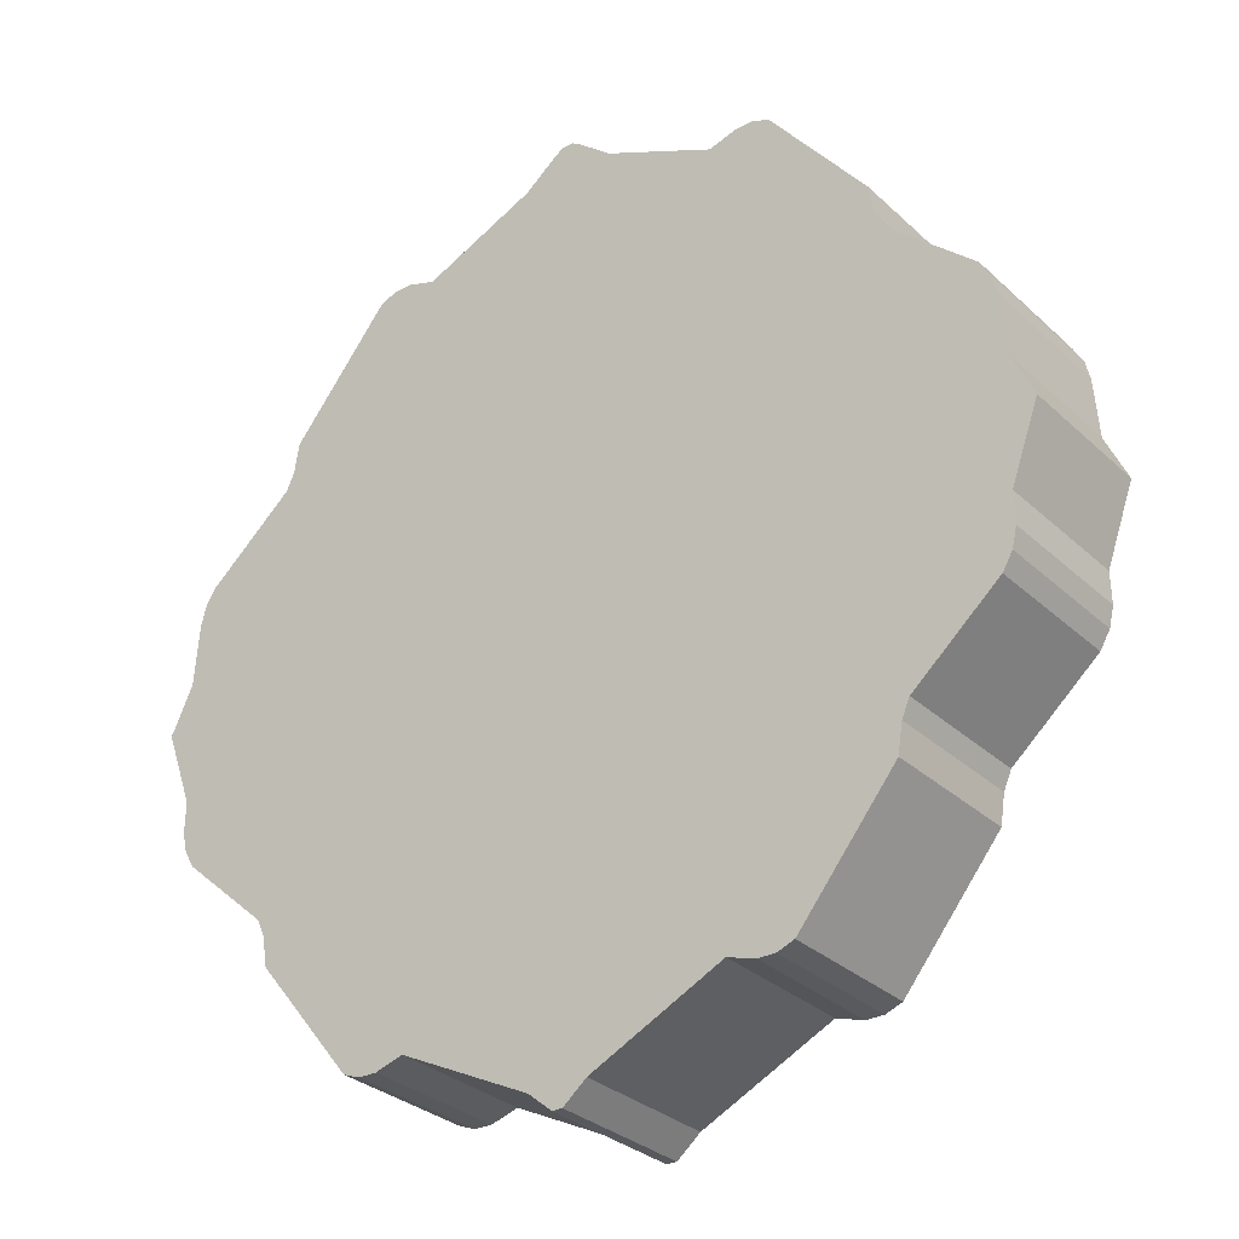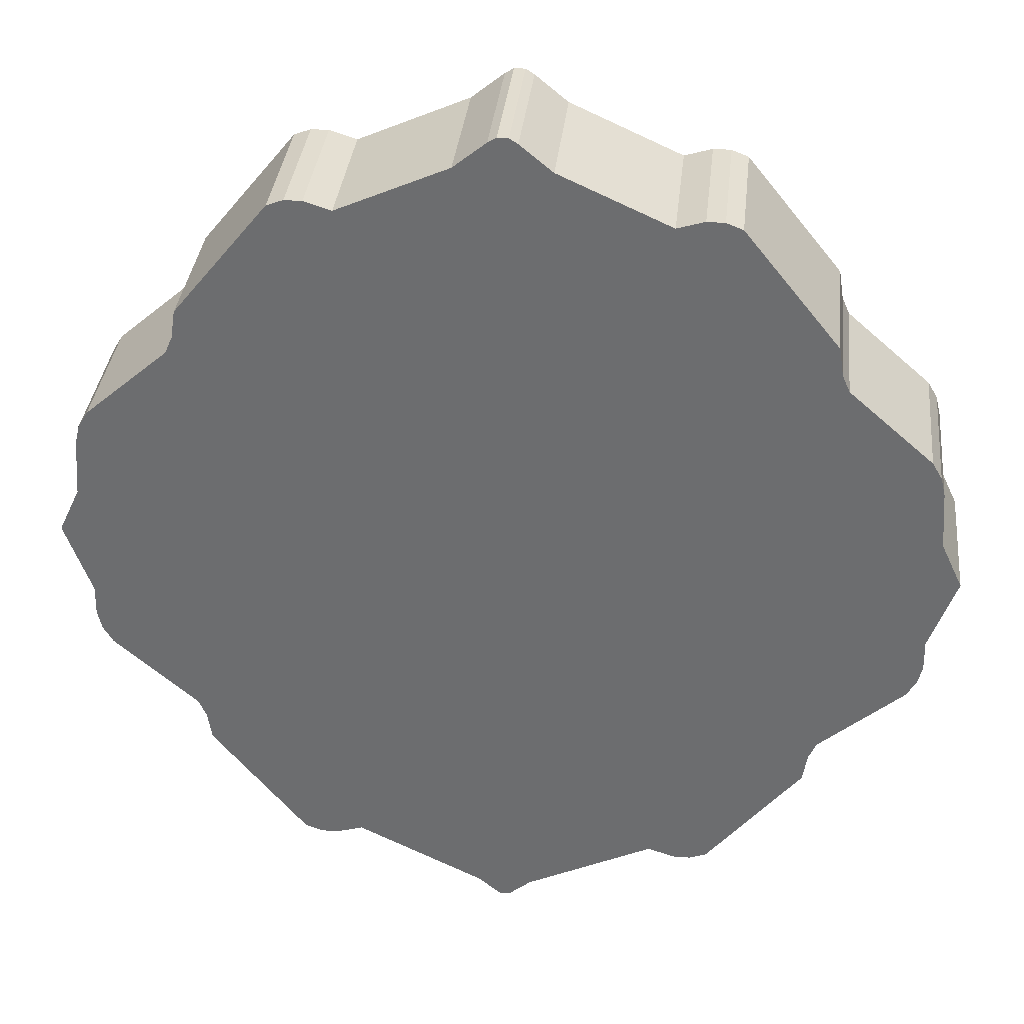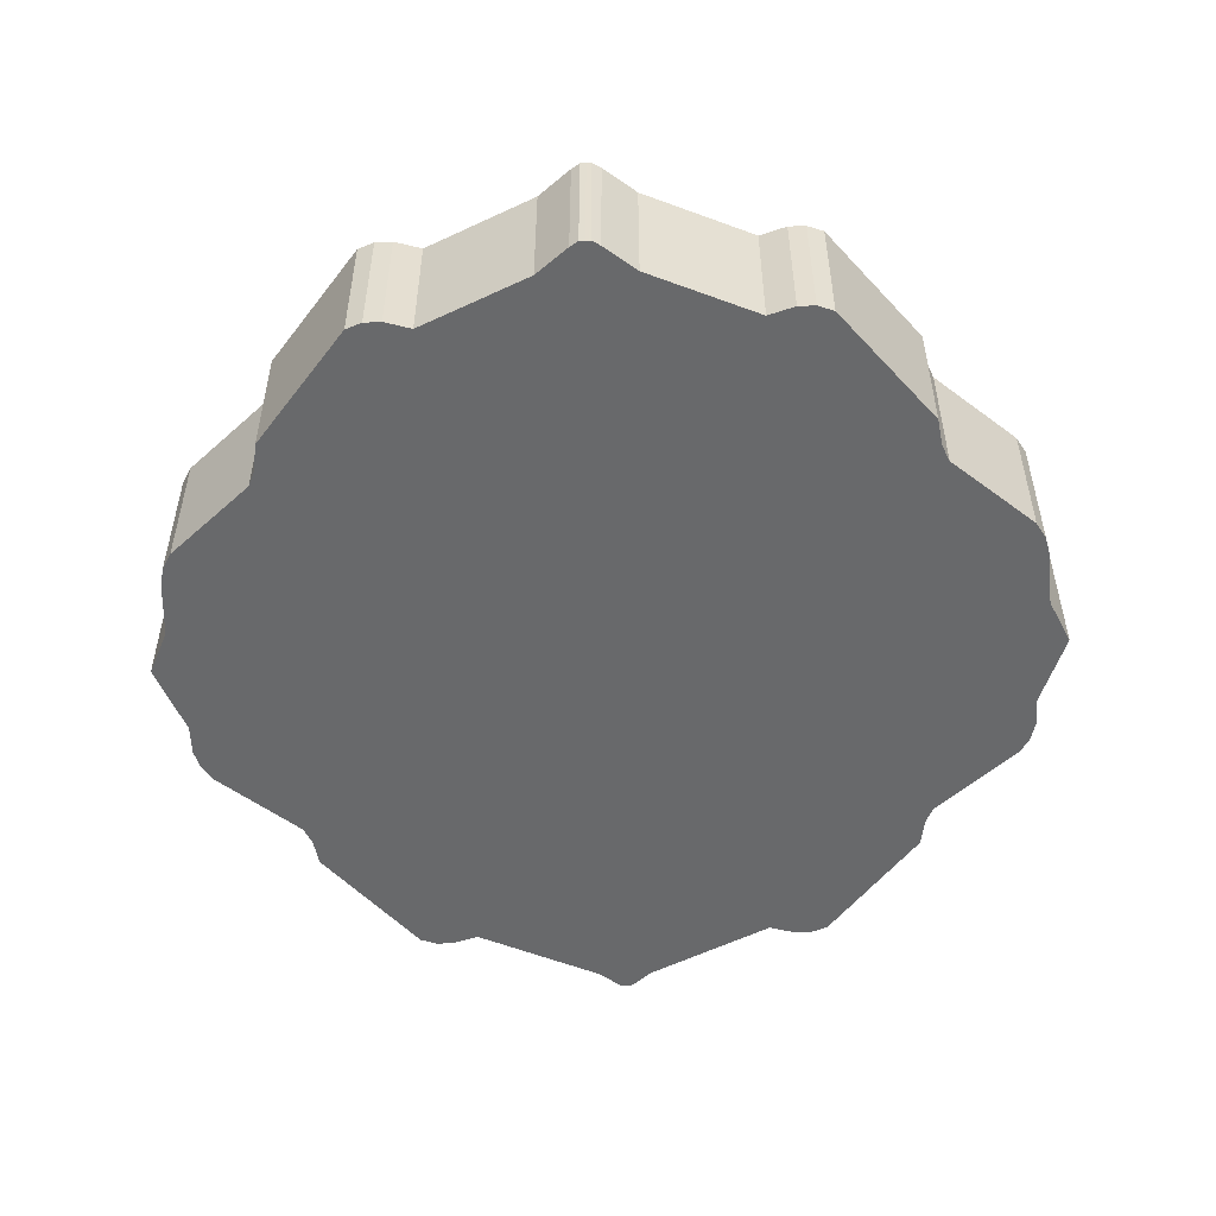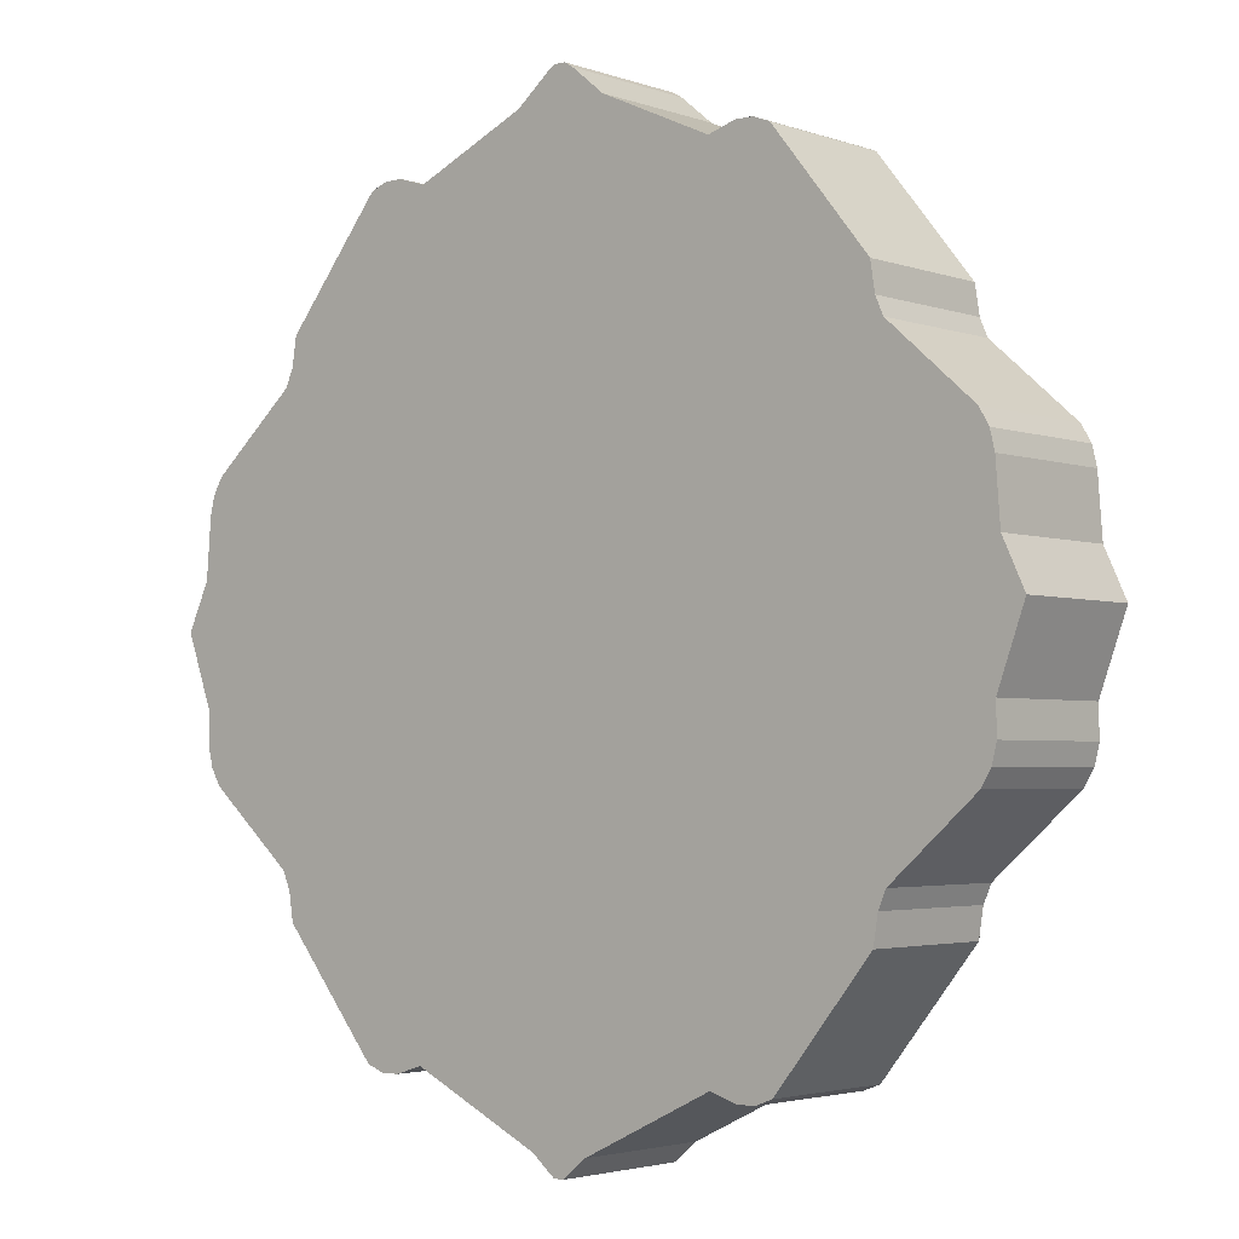
<metadata>
{"format":"obj","ext":"obj","renderer":"f3d","projection":"perspective","resolution":1024,"background":"white","views":[{"elev":-30.3,"azim":37.2,"up":"+Z"},{"elev":35.2,"azim":6.2,"up":"+Z"},{"elev":-52.6,"azim":2.5,"up":"+Y"},{"elev":-3.0,"azim":39.9,"up":"+Z"}]}
</metadata>
<code>
o Group1/mesh1/mesh1-geometry#mesh1-geometry
v 0.3769 -0.1953 -0.1849
v 0.3684 -0.3214 -0.1704
v 0.3769 -0.3214 -0.1849
v 0.3684 -0.1953 -0.1704
v -0.3531 -0.3214 -0.1849
v 0.3809 -0.1953 -0.2019
v 0.3618 -0.1869 -0.1759
v 0.2949 -0.1953 -0.1057
v -0.3446 -0.3214 -0.1704
v -0.3571 -0.3214 -0.2019
v 0.3809 -0.3214 -0.2019
v 0.369 -0.1869 -0.1881
v 0.2879 -0.1869 -0.1108
v 0.2949 -0.3214 -0.1057
v -0.3531 -0.1953 -0.1849
v -0.3571 -0.1953 -0.2019
v 0.3848 -0.1953 -0.2531
v 0.3726 -0.1869 -0.2031
v 0.01191 -0.1869 -0.6742
v 0.2883 -0.3214 -0.09042
v 0.2801 -0.1869 -0.09277
v -0.2711 -0.3214 -0.1057
v -0.3446 -0.1953 -0.1704
v -0.361 -0.1953 -0.2531
v -0.361 -0.3214 -0.2531
v 0.3848 -0.3214 -0.2531
v 0.2883 -0.1953 -0.09042
v -0.338 -0.1869 -0.1759
v -0.3452 -0.1869 -0.1881
v -0.3488 -0.1869 -0.2031
v 0.4036 -0.1953 -0.2935
v 0.3766 -0.1869 -0.2552
v 0.2765 -0.1869 -0.06904
v 0.2844 -0.3214 -0.06553
v -0.2645 -0.3214 -0.09042
v -0.2711 -0.1953 -0.1057
v -0.2641 -0.1869 -0.1108
v -0.3798 -0.1953 -0.2935
v -0.3528 -0.1869 -0.2552
v -0.3798 -0.3214 -0.2935
v 0.4036 -0.3214 -0.2935
v 0.3945 -0.1869 -0.2939
v 0.1477 -0.1869 0.02681
v 0.2844 -0.1953 -0.06553
v 0.3803 -0.3214 -0.3583
v 0.3719 -0.1869 -0.3569
v 0.1286 -0.1869 0.03543
v 0.1965 -0.1869 0.03051
v 0.2017 -0.1953 0.03754
v -0.2606 -0.3214 -0.06553
v -0.2645 -0.1953 -0.09042
v -0.2563 -0.1869 -0.09277
v -0.3565 -0.3214 -0.3583
v -0.3707 -0.1869 -0.2939
v 0.3803 -0.1953 -0.3583
v 0.3725 -0.1869 -0.3843
v 0.04777 -0.1869 0.07193
v 0.1482 -0.1953 0.03579
v 0.1856 -0.1869 0.03471
v 0.2017 -0.3214 0.03754
v 0.1482 -0.3214 0.03579
v -0.2526 -0.1869 -0.06904
v -0.3565 -0.1953 -0.3583
v -0.348 -0.1869 -0.3569
v 0.3809 -0.1953 -0.3852
v -0.3571 -0.3214 -0.3852
v 0.369 -0.1869 -0.399
v 0.01915 -0.1869 0.09551
v 0.1321 -0.1953 0.04309
v 0.1731 -0.1869 0.03479
v 0.1872 -0.1953 0.0431
v -0.1244 -0.3214 0.03579
v -0.2606 -0.1953 -0.06553
v -0.1239 -0.1869 0.02681
v -0.3571 -0.1953 -0.3852
v -0.3487 -0.1869 -0.3843
v 0.3809 -0.3214 -0.3852
v 0.3618 -0.1869 -0.4112
v 0.01418 -0.1869 0.09864
v 0.05226 -0.1953 0.07913
v 0.1719 -0.1953 0.04321
v 0.1872 -0.3214 0.0431
v -0.1779 -0.3214 0.03754
v 0.1321 -0.3214 0.04309
v -0.1779 -0.1953 0.03754
v -0.1048 -0.1869 0.03543
v -0.1727 -0.1869 0.03051
v -0.3452 -0.1869 -0.399
v 0.3769 -0.1953 -0.4022
v -0.3531 -0.1953 -0.4022
v -0.3531 -0.3214 -0.4022
v 0.288 -0.1869 -0.4762
v 0.01191 -0.1869 0.09867
v 0.02408 -0.1953 0.1023
v 0.1719 -0.3214 0.04321
v -0.1634 -0.3214 0.0431
v -0.1083 -0.3214 0.04309
v -0.02397 -0.1869 0.07193
v -0.1244 -0.1953 0.03579
v -0.1618 -0.1869 0.03471
v -0.338 -0.1869 -0.4112
v 0.3769 -0.3214 -0.4022
v 0.3684 -0.1953 -0.4166
v 0.2801 -0.1869 -0.4942
v 0.009629 -0.1869 0.09864
v 0.01665 -0.1953 0.107
v 0.05226 -0.3214 0.07913
v -0.1481 -0.3214 0.04321
v 0.00466 -0.1869 0.09551
v -0.1083 -0.1953 0.04309
v -0.1493 -0.1869 0.03479
v -0.2641 -0.1869 -0.4762
v -0.3446 -0.1953 -0.4166
v -0.3446 -0.3214 -0.4166
v 0.2949 -0.1953 -0.4813
v 0.2765 -0.1869 -0.518
v 0.007157 -0.1953 0.107
v 0.01191 -0.1953 0.1071
v 0.01665 -0.3214 0.107
v 0.02408 -0.3214 0.1023
v -0.1481 -0.1953 0.04321
v -0.1634 -0.1953 0.0431
v -0.02844 -0.3214 0.07913
v -0.02844 -0.1953 0.07913
v -0.2563 -0.1869 -0.4942
v 0.3684 -0.3214 -0.4166
v 0.2949 -0.3214 -0.4813
v 0.2883 -0.1953 -0.4966
v 0.1475 -0.1869 -0.6138
v -0.000274 -0.1953 0.1023
v -0.2526 -0.1869 -0.518
v -0.2711 -0.1953 -0.4813
v -0.2711 -0.3214 -0.4813
v 0.2844 -0.1953 -0.5215
v 0.1965 -0.1869 -0.6175
v 0.03167 -0.1869 -0.6703
v 0.01191 -0.3214 0.1071
v 0.007157 -0.3214 0.107
v -0.000274 -0.3214 0.1023
v -0.1237 -0.1869 -0.6138
v -0.2645 -0.1953 -0.4966
v 0.2883 -0.3214 -0.4966
v 0.1731 -0.1869 -0.6218
v 0.1482 -0.1953 -0.6228
v 0.02701 -0.1869 -0.6742
v -0.007855 -0.1869 -0.6703
v -0.1727 -0.1869 -0.6175
v -0.2606 -0.1953 -0.5215
v -0.2645 -0.3214 -0.4966
v 0.2844 -0.3214 -0.5215
v 0.2017 -0.1953 -0.6245
v 0.1856 -0.1869 -0.6217
v 0.03627 -0.1953 -0.6774
v 0.01191 -0.1869 -0.6857
v -0.003197 -0.1869 -0.6742
v -0.1244 -0.1953 -0.6228
v -0.1493 -0.1869 -0.6218
v -0.2606 -0.3214 -0.5215
v 0.2017 -0.3214 -0.6245
v 0.1872 -0.1953 -0.6301
v 0.1719 -0.1953 -0.6302
v 0.03627 -0.3214 -0.6774
v 0.01329 -0.1869 -0.6857
v -0.01246 -0.1953 -0.6774
v -0.1618 -0.1869 -0.6217
v -0.1779 -0.1953 -0.6245
v -0.1779 -0.3214 -0.6245
v 0.1482 -0.3214 -0.6228
v 0.1872 -0.3214 -0.6301
v 0.0163 -0.3214 -0.6941
v 0.0163 -0.1953 -0.6941
v 0.01191 -0.1953 -0.6941
v 0.01052 -0.1869 -0.6857
v -0.01246 -0.3214 -0.6774
v -0.1481 -0.1953 -0.6302
v -0.1634 -0.1953 -0.6301
v -0.1244 -0.3214 -0.6228
v 0.1719 -0.3214 -0.6302
v 0.01191 -0.3214 -0.6941
v 0.007512 -0.1953 -0.6941
v -0.1481 -0.3214 -0.6302
v 0.007512 -0.3214 -0.6941
v -0.1634 -0.3214 -0.6301
f 1 2 3
f 2 1 4
f 3 2 1
f 4 1 2
f 3 6 1
f 1 6 3
f 1 7 4
f 4 7 1
f 8 2 4
f 4 2 8
f 6 3 11
f 11 3 6
f 6 12 1
f 1 12 6
f 7 1 12
f 12 1 7
f 13 4 7
f 7 4 13
f 2 8 14
f 14 8 2
f 4 13 8
f 8 13 4
f 9 15 5
f 5 15 9
f 5 16 10
f 10 16 5
f 11 17 6
f 6 17 11
f 12 6 18
f 18 6 12
f 19 7 12
f 12 7 19
f 19 13 7
f 7 13 19
f 8 20 14
f 14 20 8
f 21 8 13
f 13 8 21
f 15 9 23
f 23 9 15
f 16 5 15
f 15 5 16
f 24 10 16
f 16 10 24
f 17 11 26
f 26 11 17
f 17 18 6
f 6 18 17
f 19 12 18
f 18 12 19
f 19 21 13
f 13 21 19
f 20 8 27
f 27 8 20
f 8 21 27
f 27 21 8
f 22 23 9
f 9 23 22
f 28 15 23
f 23 15 28
f 29 16 15
f 15 16 29
f 10 24 25
f 25 24 10
f 30 24 16
f 16 24 30
f 26 31 17
f 17 31 26
f 18 17 32
f 32 17 18
f 19 18 32
f 32 18 19
f 19 33 21
f 21 33 19
f 27 34 20
f 20 34 27
f 33 27 21
f 21 27 33
f 23 22 36
f 36 22 23
f 15 28 29
f 29 28 15
f 23 37 28
f 28 37 23
f 16 29 30
f 30 29 16
f 38 25 24
f 24 25 38
f 24 30 39
f 39 30 24
f 31 26 41
f 41 26 31
f 31 32 17
f 17 32 31
f 19 32 42
f 42 32 19
f 19 43 33
f 33 43 19
f 34 27 44
f 44 27 34
f 35 36 22
f 22 36 35
f 27 33 44
f 44 33 27
f 37 23 36
f 36 23 37
f 28 19 29
f 29 19 28
f 37 19 28
f 28 19 37
f 29 19 30
f 30 19 29
f 25 38 40
f 40 38 25
f 39 38 24
f 24 38 39
f 30 19 39
f 39 19 30
f 45 31 41
f 41 31 45
f 32 31 42
f 42 31 32
f 19 42 46
f 46 42 19
f 19 47 43
f 43 47 19
f 43 48 33
f 33 48 43
f 49 34 44
f 44 34 49
f 36 35 51
f 51 35 36
f 48 44 33
f 33 44 48
f 36 52 37
f 37 52 36
f 52 19 37
f 37 19 52
f 38 53 40
f 40 53 38
f 38 39 54
f 54 39 38
f 39 19 54
f 54 19 39
f 31 45 55
f 55 45 31
f 55 42 31
f 31 42 55
f 42 55 46
f 46 55 42
f 19 46 56
f 56 46 19
f 19 57 47
f 47 57 19
f 47 58 43
f 43 58 47
f 43 59 48
f 48 59 43
f 34 49 60
f 60 49 34
f 44 48 49
f 49 48 44
f 50 51 35
f 35 51 50
f 52 36 51
f 51 36 52
f 62 19 52
f 52 19 62
f 53 38 63
f 63 38 53
f 54 63 38
f 38 63 54
f 54 19 64
f 64 19 54
f 45 65 55
f 55 65 45
f 55 56 46
f 46 56 55
f 19 56 67
f 67 56 19
f 19 68 57
f 57 68 19
f 57 69 47
f 47 69 57
f 58 47 69
f 69 47 58
f 58 70 43
f 43 70 58
f 59 43 70
f 70 43 59
f 59 49 48
f 48 49 59
f 71 60 49
f 49 60 71
f 51 50 73
f 73 50 51
f 51 62 52
f 52 62 51
f 74 19 62
f 62 19 74
f 75 53 63
f 63 53 75
f 63 54 64
f 64 54 63
f 64 19 76
f 76 19 64
f 65 45 77
f 77 45 65
f 56 55 65
f 65 55 56
f 53 75 66
f 66 75 53
f 65 67 56
f 56 67 65
f 19 67 78
f 78 67 19
f 19 79 68
f 68 79 19
f 68 80 57
f 57 80 68
f 69 57 80
f 80 57 69
f 69 61 58
f 58 61 69
f 70 58 81
f 81 58 70
f 70 71 59
f 59 71 70
f 49 59 71
f 71 59 49
f 60 71 82
f 82 71 60
f 50 85 73
f 73 85 50
f 62 51 73
f 73 51 62
f 86 19 74
f 74 19 86
f 87 74 62
f 62 74 87
f 63 76 75
f 75 76 63
f 76 63 64
f 64 63 76
f 76 19 88
f 88 19 76
f 77 89 65
f 65 89 77
f 90 66 75
f 75 66 90
f 67 65 89
f 89 65 67
f 89 78 67
f 67 78 89
f 19 78 92
f 92 78 19
f 79 19 93
f 93 19 79
f 79 94 68
f 68 94 79
f 80 68 94
f 94 68 80
f 80 84 69
f 69 84 80
f 61 69 84
f 84 69 61
f 95 58 61
f 61 58 95
f 58 95 81
f 81 95 58
f 71 70 81
f 81 70 71
f 81 82 71
f 71 82 81
f 85 50 83
f 83 50 85
f 87 73 85
f 85 73 87
f 73 87 62
f 62 87 73
f 98 19 86
f 86 19 98
f 99 86 74
f 74 86 99
f 100 74 87
f 87 74 100
f 88 75 76
f 76 75 88
f 88 19 101
f 101 19 88
f 89 77 102
f 102 77 89
f 66 90 91
f 91 90 66
f 75 88 90
f 90 88 75
f 78 89 103
f 103 89 78
f 103 92 78
f 78 92 103
f 19 92 104
f 104 92 19
f 19 105 93
f 93 105 19
f 93 106 79
f 79 106 93
f 94 79 106
f 106 79 94
f 94 107 80
f 80 107 94
f 84 80 107
f 107 80 84
f 82 81 95
f 95 81 82
f 96 85 83
f 83 85 96
f 97 99 72
f 72 99 97
f 85 100 87
f 87 100 85
f 109 19 98
f 98 19 109
f 110 98 86
f 86 98 110
f 86 99 110
f 110 99 86
f 111 99 74
f 74 99 111
f 74 100 111
f 111 100 74
f 101 19 112
f 112 19 101
f 101 90 88
f 88 90 101
f 102 103 89
f 89 103 102
f 113 91 90
f 90 91 113
f 92 103 115
f 115 103 92
f 115 104 92
f 92 104 115
f 19 104 116
f 116 104 19
f 105 19 109
f 109 19 105
f 117 93 105
f 105 93 117
f 106 93 118
f 118 93 106
f 119 94 106
f 106 94 119
f 107 94 120
f 120 94 107
f 72 121 108
f 108 121 72
f 108 122 96
f 96 122 108
f 85 96 122
f 122 96 85
f 99 97 110
f 110 97 99
f 121 72 99
f 99 72 121
f 100 85 122
f 122 85 100
f 124 109 98
f 98 109 124
f 98 110 124
f 124 110 98
f 99 111 121
f 121 111 99
f 122 111 100
f 100 111 122
f 112 19 125
f 125 19 112
f 112 113 101
f 101 113 112
f 90 101 113
f 113 101 90
f 103 102 126
f 126 102 103
f 91 113 114
f 114 113 91
f 103 127 115
f 115 127 103
f 104 115 128
f 128 115 104
f 128 116 104
f 104 116 128
f 19 116 129
f 129 116 19
f 130 105 109
f 109 105 130
f 93 117 118
f 118 117 93
f 105 130 117
f 117 130 105
f 118 119 106
f 106 119 118
f 94 119 120
f 120 119 94
f 122 108 121
f 121 108 122
f 124 97 123
f 123 97 124
f 97 124 110
f 110 124 97
f 109 124 130
f 130 124 109
f 111 122 121
f 121 122 111
f 125 19 131
f 131 19 125
f 125 132 112
f 112 132 125
f 113 112 132
f 132 112 113
f 127 103 126
f 126 103 127
f 132 114 113
f 113 114 132
f 127 128 115
f 115 128 127
f 116 128 134
f 134 128 116
f 135 129 116
f 116 129 135
f 19 129 136
f 136 129 19
f 117 137 118
f 118 137 117
f 130 138 117
f 117 138 130
f 119 118 137
f 137 118 119
f 139 124 123
f 123 124 139
f 124 139 130
f 130 139 124
f 131 19 140
f 140 19 131
f 131 141 125
f 125 141 131
f 132 125 141
f 141 125 132
f 114 132 133
f 133 132 114
f 128 127 142
f 142 127 128
f 142 134 128
f 128 134 142
f 134 135 116
f 116 135 134
f 129 135 143
f 143 135 129
f 144 136 129
f 129 136 144
f 19 136 145
f 145 136 19
f 137 117 138
f 138 117 137
f 138 130 139
f 139 130 138
f 140 19 146
f 146 19 140
f 140 147 131
f 131 147 140
f 141 131 148
f 148 131 141
f 141 133 132
f 132 133 141
f 134 142 150
f 150 142 134
f 135 134 151
f 151 134 135
f 143 135 152
f 152 135 143
f 143 144 129
f 129 144 143
f 136 144 153
f 153 144 136
f 153 145 136
f 136 145 153
f 145 154 19
f 146 19 155
f 155 19 146
f 146 156 140
f 140 156 146
f 147 140 157
f 157 140 147
f 147 148 131
f 131 148 147
f 148 149 141
f 141 149 148
f 133 141 149
f 149 141 133
f 159 134 150
f 150 134 159
f 134 159 151
f 151 159 134
f 151 152 135
f 135 152 151
f 160 143 152
f 152 143 160
f 144 143 161
f 161 143 144
f 144 162 153
f 153 162 144
f 145 153 163
f 163 153 145
f 154 145 163
f 154 155 19
f 155 164 146
f 146 164 155
f 156 146 164
f 164 146 156
f 156 157 140
f 140 157 156
f 147 157 165
f 165 157 147
f 148 147 166
f 166 147 148
f 149 148 158
f 158 148 149
f 169 151 159
f 159 151 169
f 152 151 160
f 160 151 152
f 143 160 161
f 161 160 143
f 161 168 144
f 144 168 161
f 162 144 168
f 168 144 162
f 170 153 162
f 162 153 170
f 163 153 171
f 171 153 163
f 163 172 154
f 154 172 163
f 155 154 173
f 164 155 173
f 173 155 164
f 174 156 164
f 164 156 174
f 157 156 175
f 175 156 157
f 157 176 165
f 165 176 157
f 165 166 147
f 147 166 165
f 167 148 166
f 166 148 167
f 148 167 158
f 158 167 148
f 151 169 160
f 160 169 151
f 160 178 161
f 161 178 160
f 168 161 178
f 178 161 168
f 153 170 171
f 171 170 153
f 172 163 171
f 171 163 172
f 172 173 154
f 154 173 172
f 164 173 180
f 180 173 164
f 156 174 177
f 177 174 156
f 180 174 164
f 164 174 180
f 156 181 175
f 175 181 156
f 176 157 175
f 175 157 176
f 166 165 176
f 176 165 166
f 176 167 166
f 166 167 176
f 178 160 169
f 169 160 178
f 179 171 170
f 170 171 179
f 171 179 172
f 172 179 171
f 173 172 180
f 180 172 173
f 181 156 177
f 177 156 181
f 174 180 182
f 182 180 174
f 183 175 181
f 181 175 183
f 175 183 176
f 176 183 175
f 167 176 183
f 183 176 167
f 182 172 179
f 179 172 182
f 172 182 180
f 180 182 172
f 2 5 3
f 3 5 2
f 2 9 5
f 5 9 2
f 3 5 10
f 10 5 3
f 14 9 2
f 2 9 14
f 3 10 11
f 11 10 3
f 14 22 9
f 9 22 14
f 11 10 25
f 25 10 11
f 20 22 14
f 14 22 20
f 11 25 26
f 26 25 11
f 20 35 22
f 22 35 20
f 26 25 40
f 40 25 26
f 34 35 20
f 20 35 34
f 26 40 41
f 41 40 26
f 34 50 35
f 35 50 34
f 41 40 53
f 53 40 41
f 41 53 45
f 45 53 41
f 34 61 50
f 50 61 34
f 45 53 66
f 66 53 45
f 60 61 34
f 34 61 60
f 72 50 61
f 61 50 72
f 45 66 77
f 77 66 45
f 82 61 60
f 60 61 82
f 72 83 50
f 50 83 72
f 84 72 61
f 61 72 84
f 77 66 91
f 91 66 77
f 61 82 95
f 95 82 61
f 72 96 83
f 83 96 72
f 84 97 72
f 72 97 84
f 77 91 102
f 102 91 77
f 96 72 108
f 108 72 96
f 107 97 84
f 84 97 107
f 102 91 114
f 114 91 102
f 107 123 97
f 97 123 107
f 102 114 126
f 126 114 102
f 120 123 107
f 107 123 120
f 126 114 133
f 133 114 126
f 119 139 120
f 120 139 119
f 120 139 123
f 123 139 120
f 126 133 127
f 127 133 126
f 138 119 137
f 137 119 138
f 119 138 139
f 139 138 119
f 127 133 149
f 149 133 127
f 127 149 142
f 142 149 127
f 19 154 145
f 142 149 158
f 158 149 142
f 142 158 150
f 150 158 142
f 163 145 154
f 19 155 154
f 150 158 167
f 167 158 150
f 150 168 159
f 159 168 150
f 173 154 155
f 150 167 177
f 177 167 150
f 168 150 177
f 177 150 168
f 159 168 178
f 178 168 159
f 159 178 169
f 169 178 159
f 168 174 162
f 162 174 168
f 170 162 179
f 179 162 170
f 177 167 181
f 181 167 177
f 174 168 177
f 177 168 174
f 162 174 182
f 182 174 162
f 162 182 179
f 179 182 162
f 181 167 183
f 183 167 181

</code>
